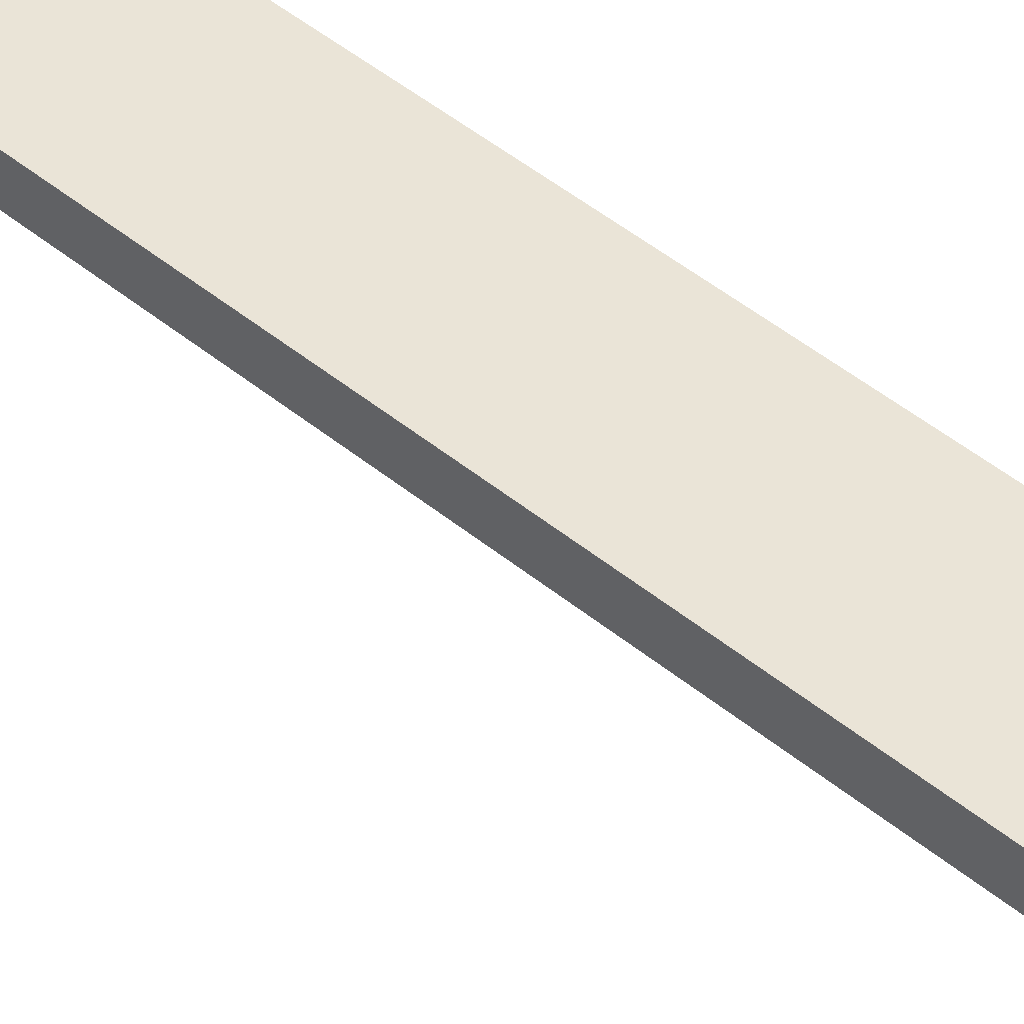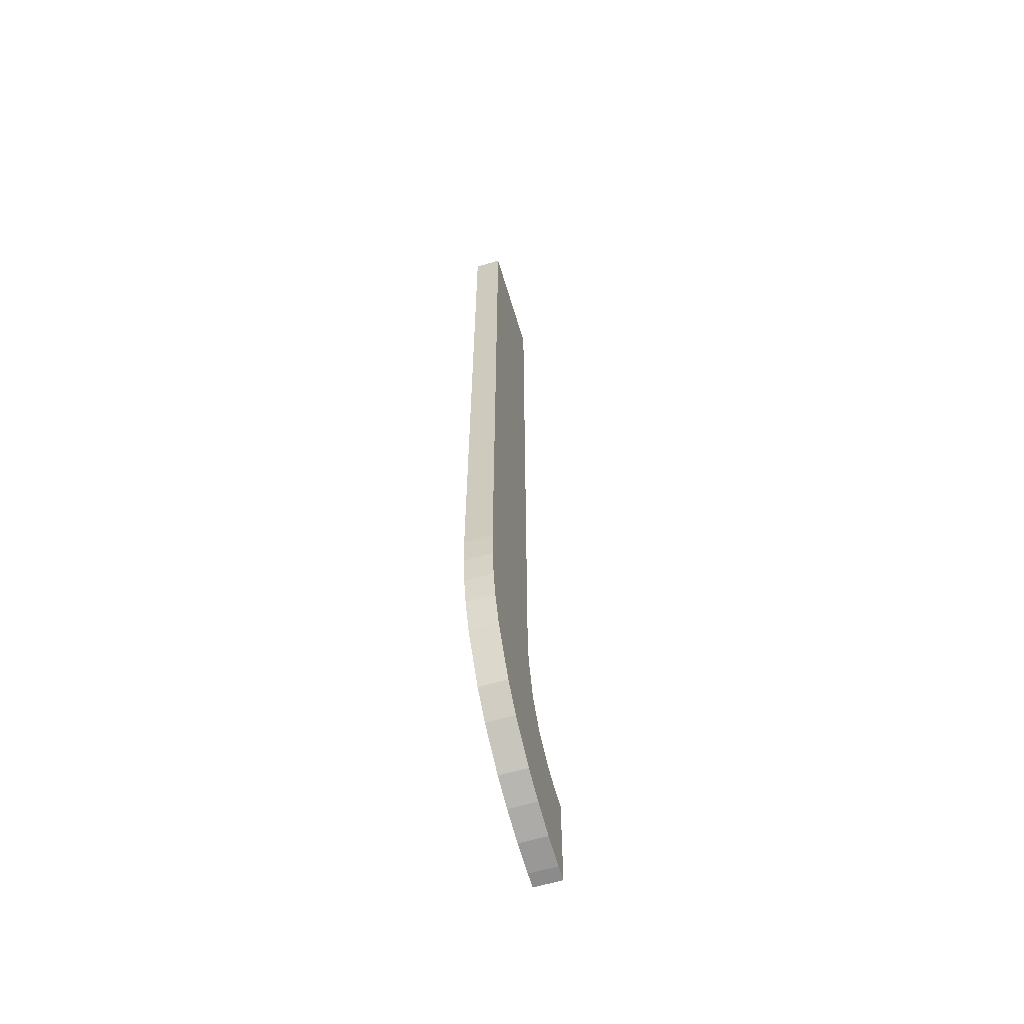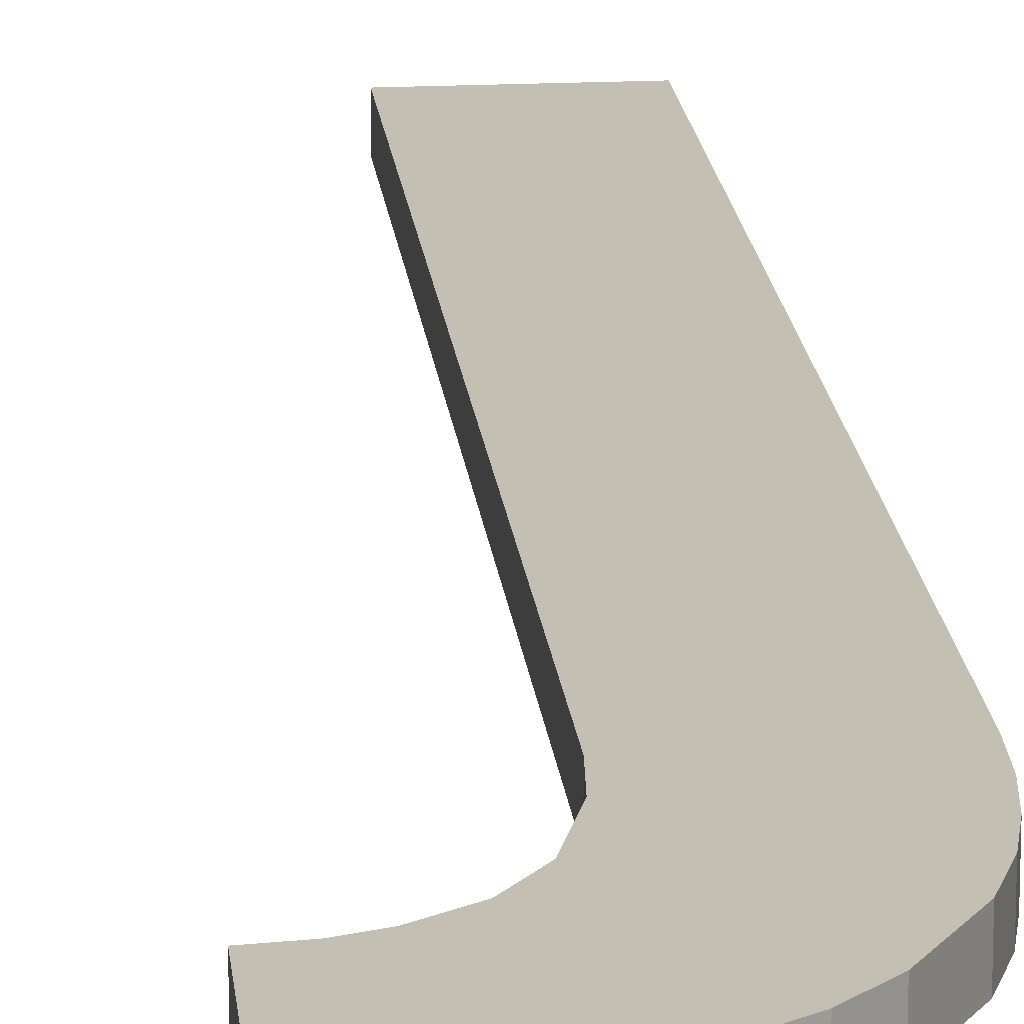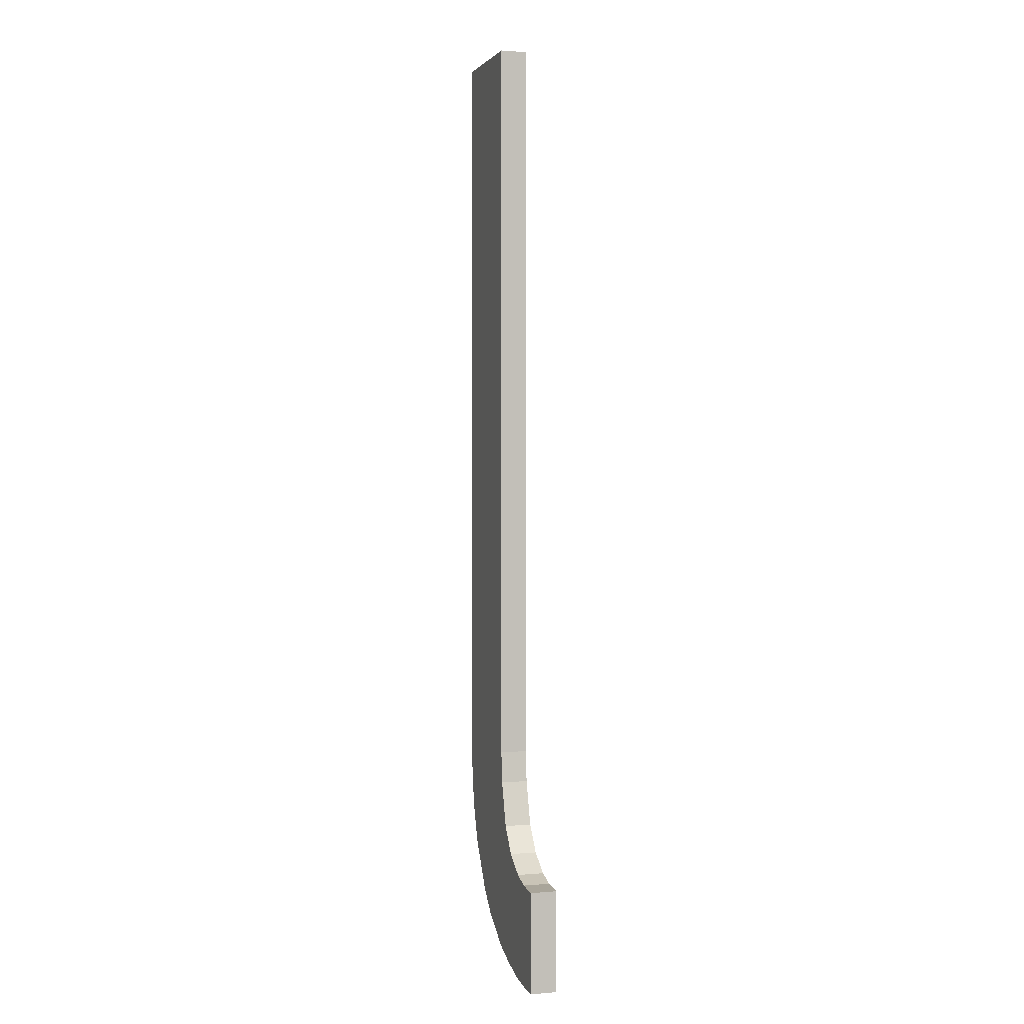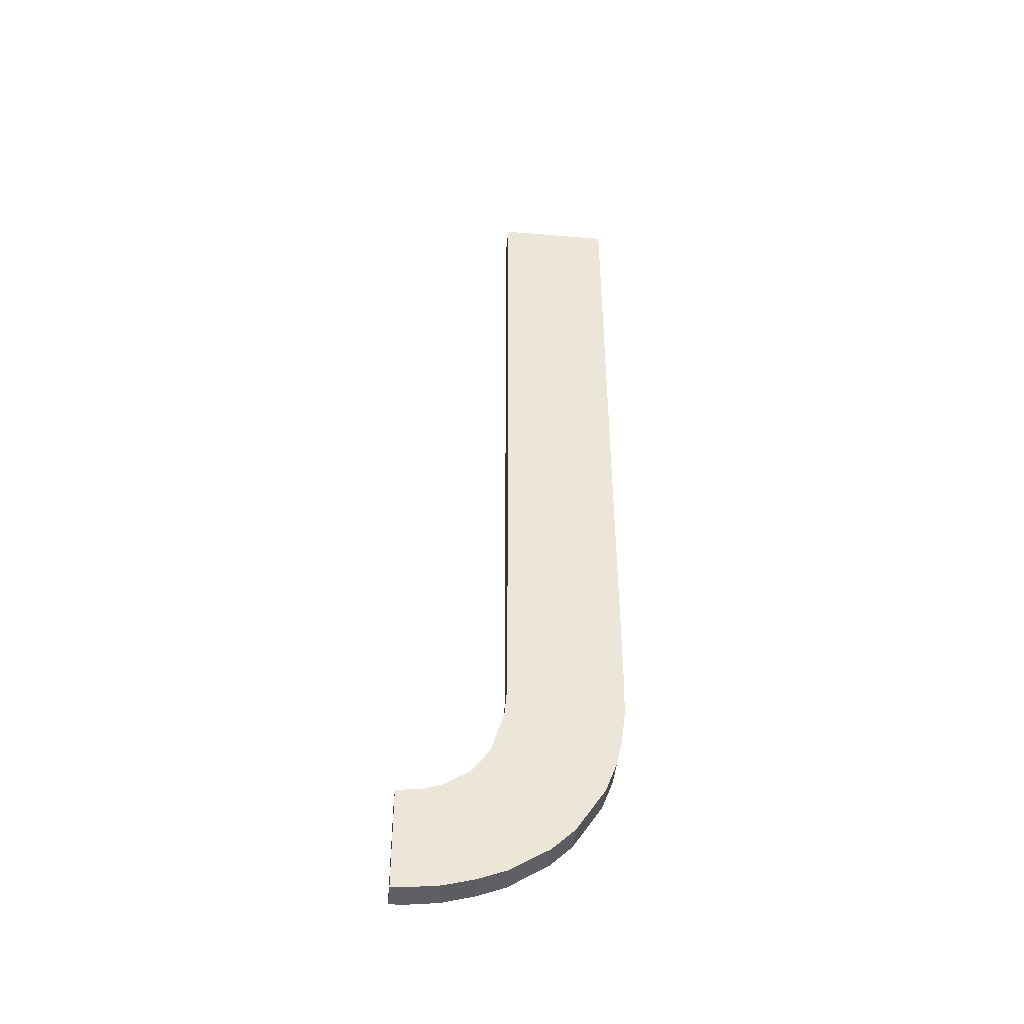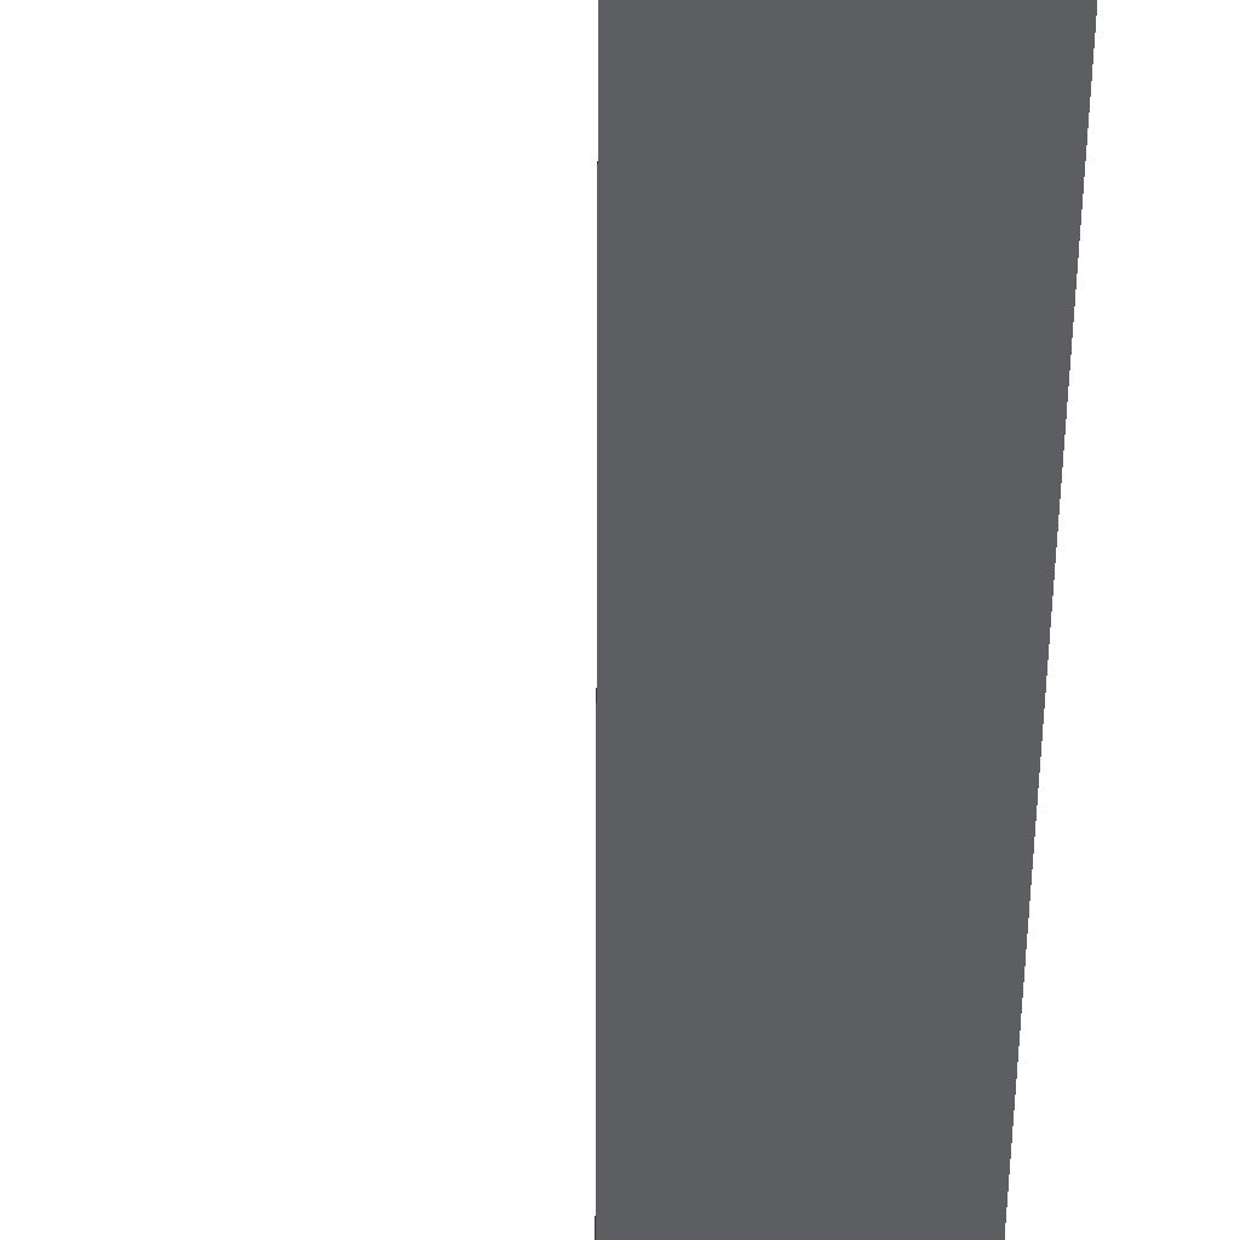
<metadata>
{"format":"obj","ext":"obj","renderer":"f3d","projection":"perspective","resolution":1024,"background":"white","views":[{"elev":43.9,"azim":-45.4,"up":"+Z"},{"elev":-62.3,"azim":106.6,"up":"+Y"},{"elev":17.8,"azim":-5.6,"up":"+Z"},{"elev":1.6,"azim":-107.3,"up":"+Y"},{"elev":-45.5,"azim":-5.5,"up":"+Y"},{"elev":-39.3,"azim":-0.2,"up":"+Z"}]}
</metadata>
<code>
o mesh23/mesh23-geometry#mesh23-geometry
v -0.5048 -0.3048 0.5753
v -0.5048 -0.3084 0.5744
v -0.5048 -0.3084 0.5753
v -0.5048 -0.3048 0.5744
v -0.5043 -0.3084 0.5753
v -0.504 -0.3047 0.5753
v -0.504 -0.3047 0.5744
v -0.5043 -0.3084 0.5744
v -0.5032 -0.3082 0.5744
v -0.5032 -0.3082 0.5753
v -0.5033 -0.3045 0.5744
v -0.5033 -0.3045 0.5753
v -0.5022 -0.3079 0.5753
v -0.5025 -0.3039 0.5753
v -0.5025 -0.3039 0.5744
v -0.5022 -0.3079 0.5744
v -0.5012 -0.3075 0.5753
v -0.5018 -0.303 0.5753
v -0.5018 -0.303 0.5744
v -0.5012 -0.3075 0.5744
v -0.4999 -0.3067 0.5753
v -0.5014 -0.3015 0.5753
v -0.5014 -0.3015 0.5744
v -0.4999 -0.3067 0.5744
v -0.4974 -0.2748 0.5753
v -0.5013 -0.3004 0.5753
v -0.5013 -0.3004 0.5744
v -0.4974 -0.2748 0.5744
v -0.4991 -0.3059 0.5744
v -0.5013 -0.2748 0.5753
v -0.4991 -0.3059 0.5753
v -0.5013 -0.2748 0.5744
v -0.4981 -0.3043 0.5753
v -0.4981 -0.3043 0.5744
v -0.4974 -0.3002 0.5753
v -0.4978 -0.3033 0.5753
v -0.4978 -0.3033 0.5744
v -0.4974 -0.3002 0.5744
v -0.4974 -0.3013 0.5753
v -0.4976 -0.3023 0.5753
v -0.4976 -0.3023 0.5744
v -0.4974 -0.3013 0.5744
f 1 2 3
f 2 1 4
f 3 2 1
f 4 1 2
f 2 5 3
f 3 5 2
f 3 6 1
f 1 6 3
f 1 7 4
f 4 7 1
f 7 2 4
f 4 2 7
f 5 2 8
f 8 2 5
f 6 3 5
f 5 3 6
f 7 1 6
f 6 1 7
f 2 7 8
f 8 7 2
f 9 5 8
f 8 5 9
f 6 5 10
f 10 5 6
f 6 11 7
f 7 11 6
f 8 7 9
f 9 7 8
f 5 9 10
f 10 9 5
f 6 10 12
f 12 10 6
f 11 6 12
f 12 6 11
f 9 7 11
f 11 7 9
f 9 13 10
f 10 13 9
f 12 10 14
f 14 10 12
f 12 15 11
f 11 15 12
f 9 11 15
f 15 11 9
f 13 9 16
f 16 9 13
f 14 10 13
f 13 10 14
f 15 12 14
f 14 12 15
f 9 15 16
f 16 15 9
f 16 17 13
f 13 17 16
f 14 13 18
f 18 13 14
f 18 15 14
f 14 15 18
f 16 15 19
f 19 15 16
f 17 16 20
f 20 16 17
f 18 13 17
f 17 13 18
f 15 18 19
f 19 18 15
f 16 19 20
f 20 19 16
f 20 21 17
f 17 21 20
f 18 17 22
f 22 17 18
f 22 19 18
f 18 19 22
f 20 19 23
f 23 19 20
f 21 20 24
f 24 20 21
f 25 17 21
f 21 17 25
f 22 17 26
f 26 17 22
f 19 22 23
f 23 22 19
f 20 23 27
f 27 23 20
f 20 28 24
f 24 28 20
f 29 21 24
f 24 21 29
f 30 17 25
f 25 17 30
f 25 21 31
f 31 21 25
f 26 17 30
f 30 17 26
f 26 23 22
f 22 23 26
f 23 26 27
f 27 26 23
f 20 27 32
f 32 27 20
f 20 32 28
f 28 32 20
f 24 28 29
f 29 28 24
f 21 29 31
f 31 29 21
f 28 30 25
f 25 30 28
f 25 31 33
f 33 31 25
f 30 27 26
f 26 27 30
f 27 30 32
f 32 30 27
f 30 28 32
f 32 28 30
f 29 28 34
f 34 28 29
f 34 31 29
f 29 31 34
f 35 28 25
f 25 28 35
f 31 34 33
f 33 34 31
f 25 33 36
f 36 33 25
f 34 28 37
f 37 28 34
f 28 35 38
f 38 35 28
f 25 39 35
f 35 39 25
f 37 33 34
f 34 33 37
f 33 37 36
f 36 37 33
f 25 36 40
f 40 36 25
f 37 28 41
f 41 28 37
f 39 38 35
f 35 38 39
f 42 28 38
f 38 28 42
f 25 40 39
f 39 40 25
f 41 36 37
f 37 36 41
f 36 41 40
f 40 41 36
f 41 28 42
f 42 28 41
f 38 39 42
f 42 39 38
f 40 42 39
f 39 42 40
f 42 40 41
f 41 40 42

</code>
